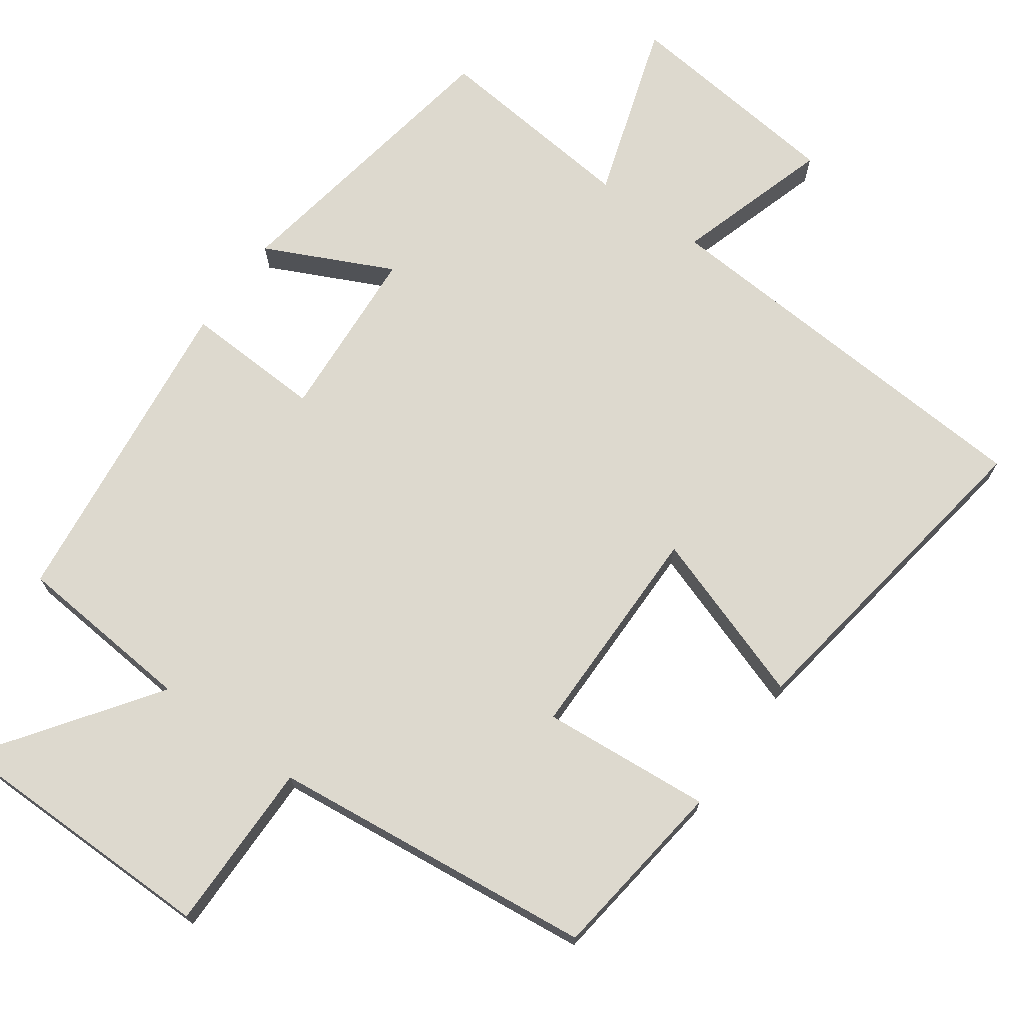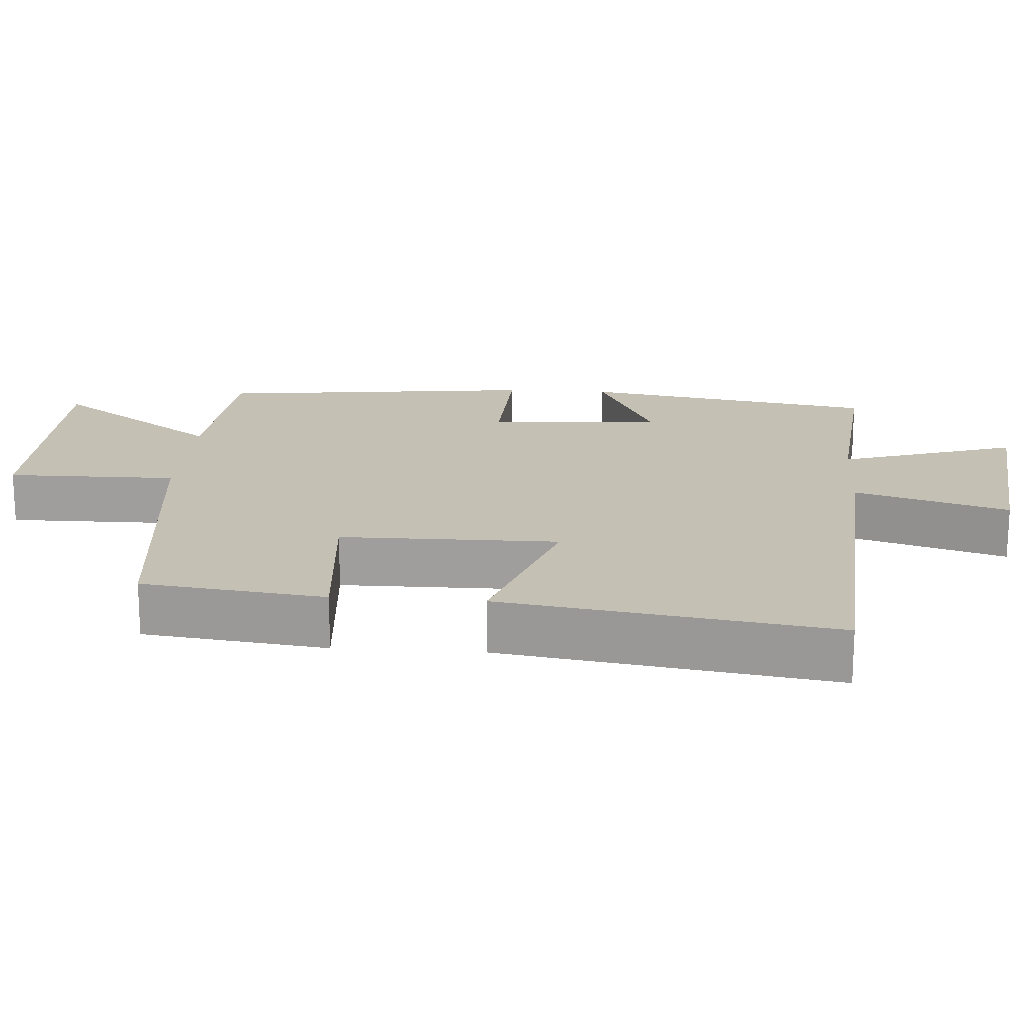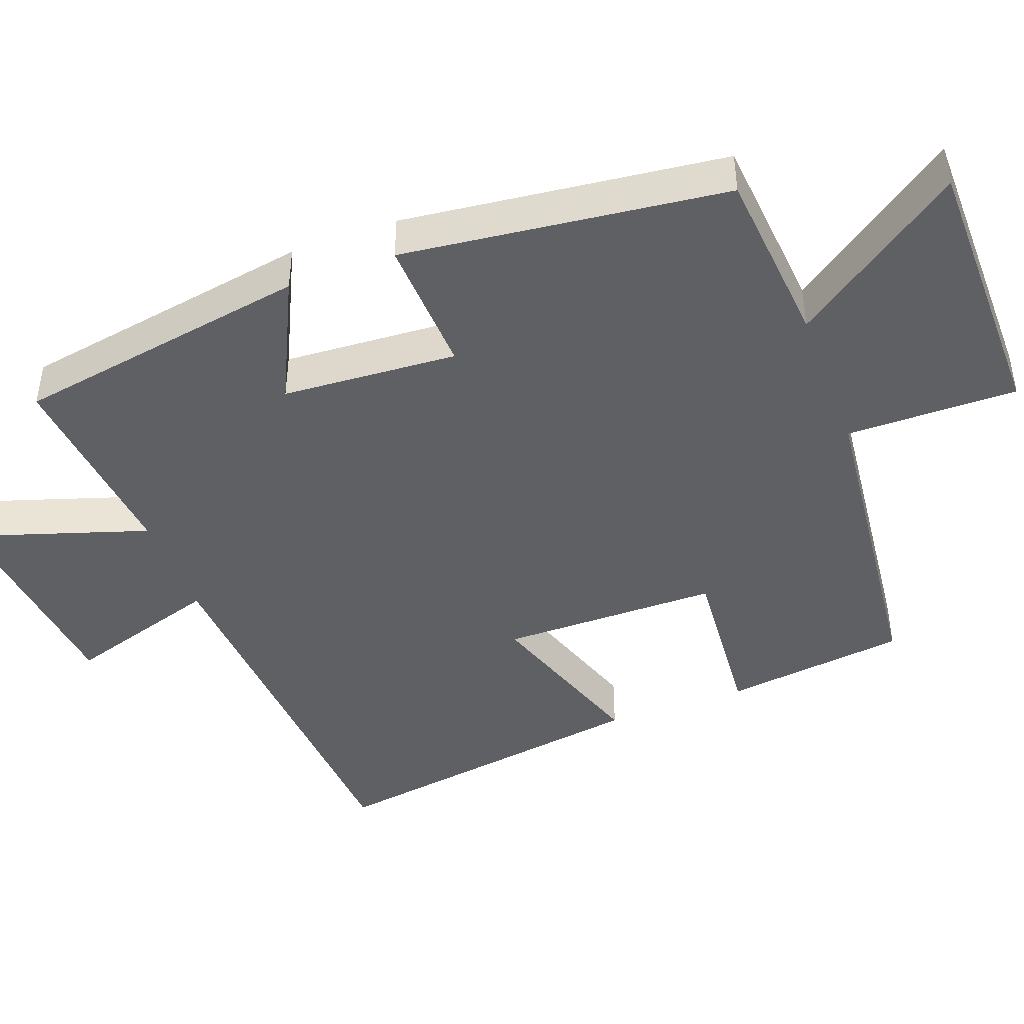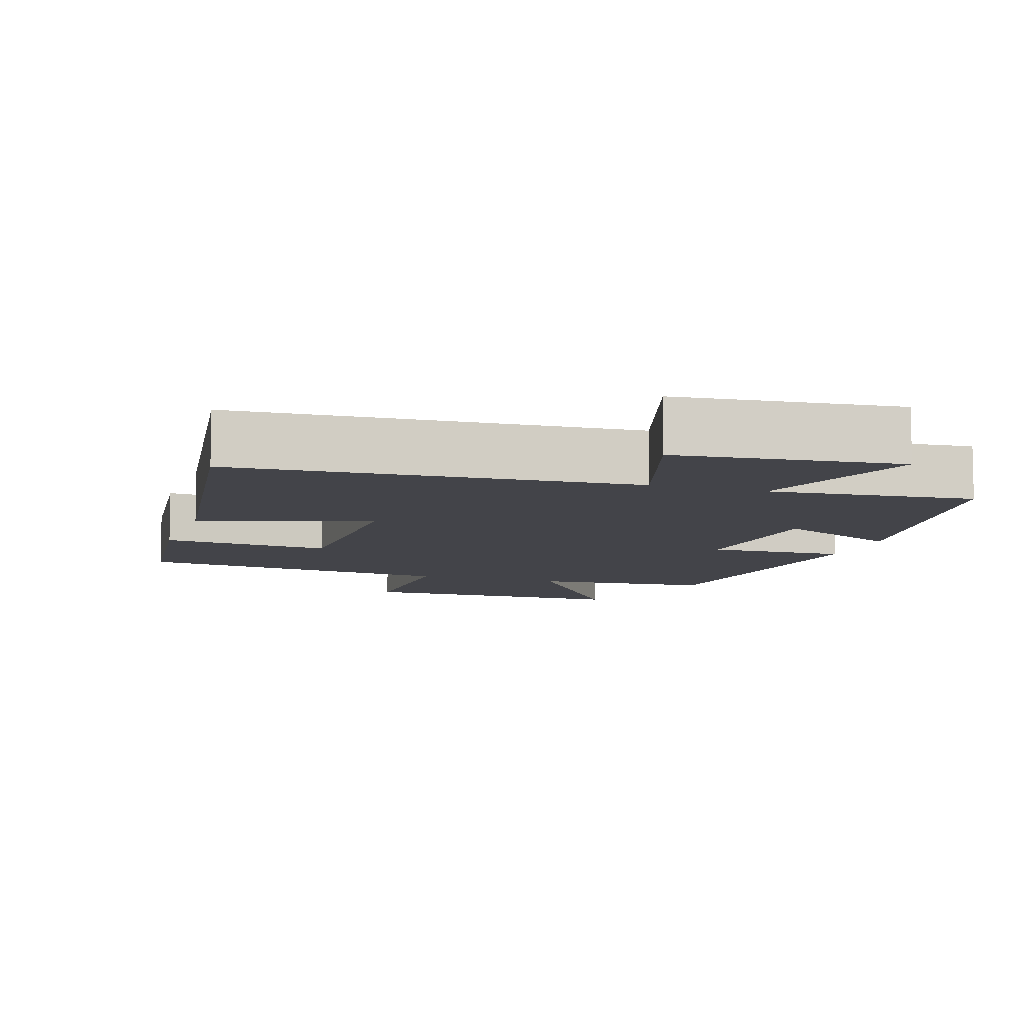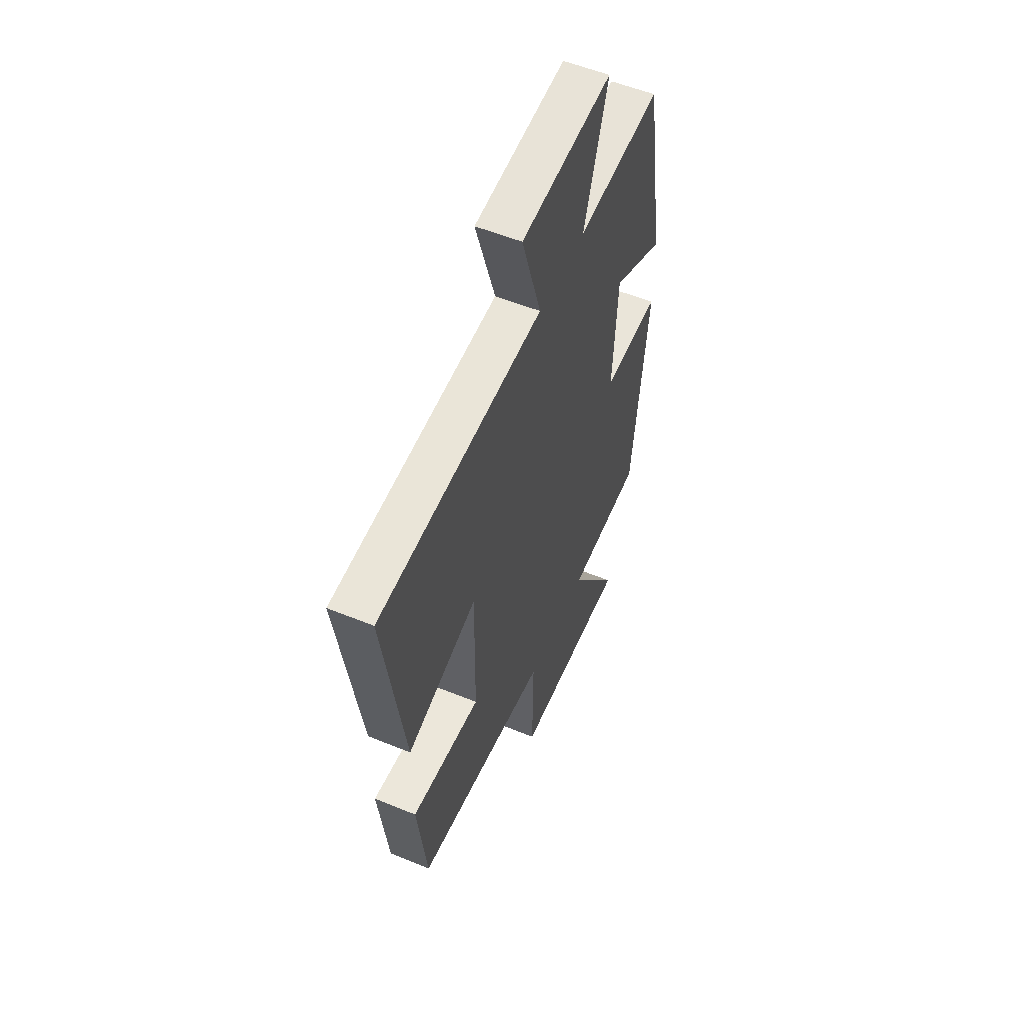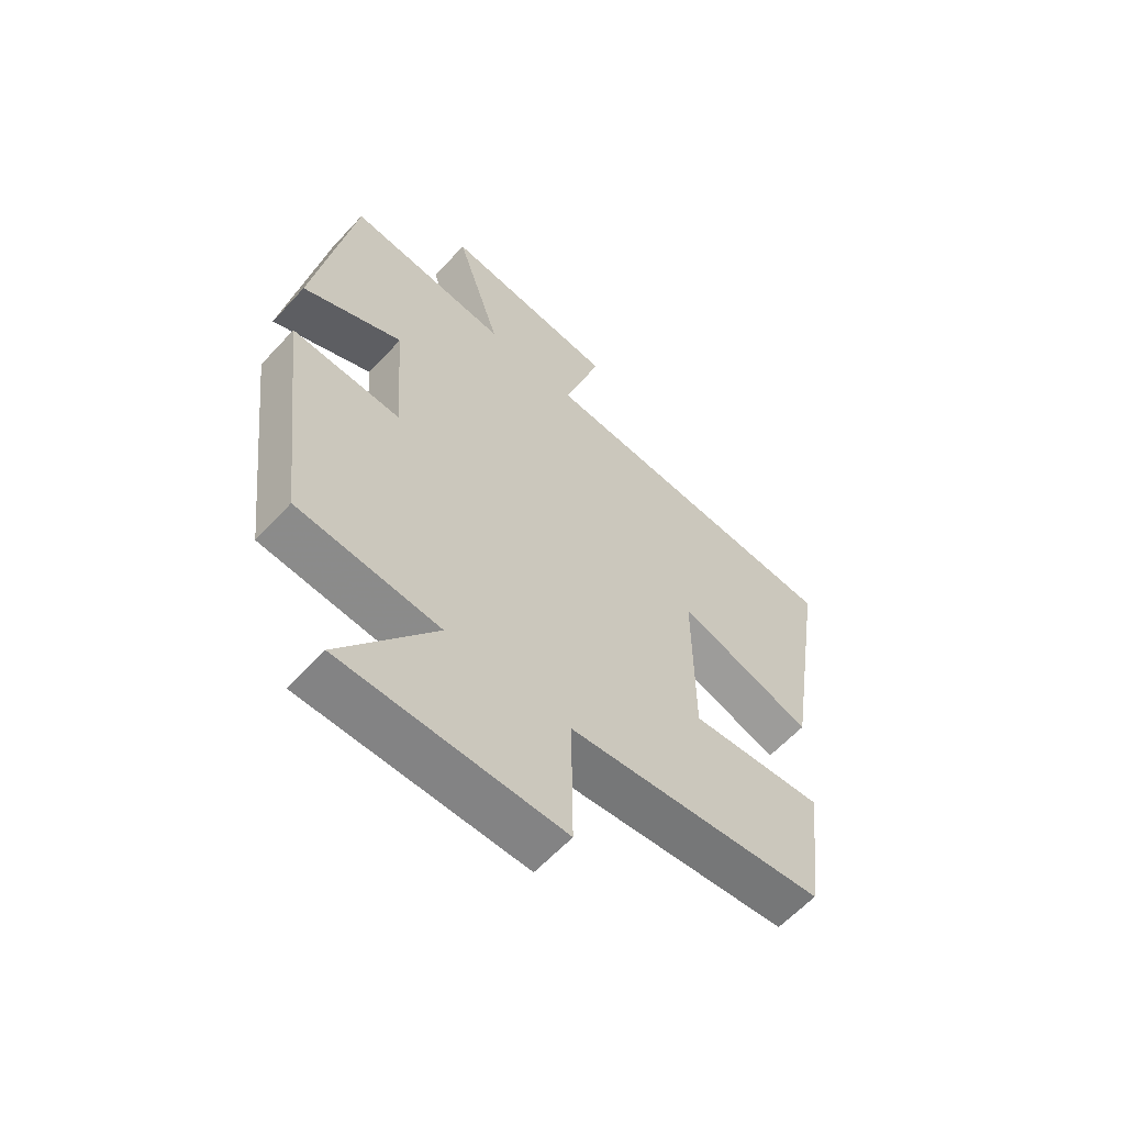
<metadata>
{"format":"obj","ext":"obj","renderer":"f3d","projection":"perspective","resolution":1024,"background":"white","views":[{"elev":71.8,"azim":-144.3,"up":"+Y"},{"elev":18.4,"azim":-85.9,"up":"+Y"},{"elev":-44.0,"azim":110.5,"up":"+Y"},{"elev":-8.5,"azim":-18.2,"up":"+Y"},{"elev":55.0,"azim":-66.6,"up":"+Z"},{"elev":-61.0,"azim":137.5,"up":"+Z"}]}
</metadata>
<code>
v 0.447 0.07 -0.479
v 0.198 0.07 -0.5
v 0.364 0.07 -0.734
v -0.02 0.07 -0.736
v -0.018 0.07 -0.5
v -0.468 0.07 -0.45
v -0.5 0.07 -0.196
v -0.265 0.07 -0.216
v -0.263 0.07 0.086
v -0.5 0.07 0.006
v -0.57 0.07 0.466
v -0.015 0.07 0.5
v -0.081 0.07 0.714
v 0.227 0.07 0.746
v 0.147 0.07 0.5
v 0.431 0.07 0.527
v 0.5 0.07 0.117
v 0.325 0.07 0.201
v 0.309 0.07 -0.041
v 0.5 0.07 -0.033
v 0.447 0 -0.479
v 0.198 0 -0.5
v 0.364 0 -0.734
v -0.02 0 -0.736
v -0.018 0 -0.5
v -0.468 0 -0.45
v -0.5 0 -0.196
v -0.265 0 -0.216
v -0.263 0 0.086
v -0.5 0 0.006
v -0.57 0 0.466
v -0.015 0 0.5
v -0.081 0 0.714
v 0.227 0 0.746
v 0.147 0 0.5
v 0.431 0 0.527
v 0.5 0 0.117
v 0.325 0 0.201
v 0.309 0 -0.041
v 0.5 0 -0.033
f 19 20 1 2
f 18 19 2
f 15 16 17 18
f 15 18 2
f 12 13 14 15
f 12 15 2
f 9 10 11 12
f 8 9 12 2
f 5 6 7 8
f 5 8 2 3
f 3 4 5
f 22 21 40 39
f 22 39 38
f 38 37 36 35
f 22 38 35
f 35 34 33 32
f 22 35 32
f 32 31 30 29
f 22 32 29 28
f 28 27 26 25
f 23 22 28 25
f 25 24 23
f 1 21 22 2
f 2 22 23 3
f 3 23 24 4
f 4 24 25 5
f 5 25 26 6
f 6 26 27 7
f 7 27 28 8
f 8 28 29 9
f 9 29 30 10
f 10 30 31 11
f 11 31 32 12
f 12 32 33 13
f 13 33 34 14
f 14 34 35 15
f 15 35 36 16
f 16 36 37 17
f 17 37 38 18
f 18 38 39 19
f 19 39 40 20
f 20 40 21 1

</code>
